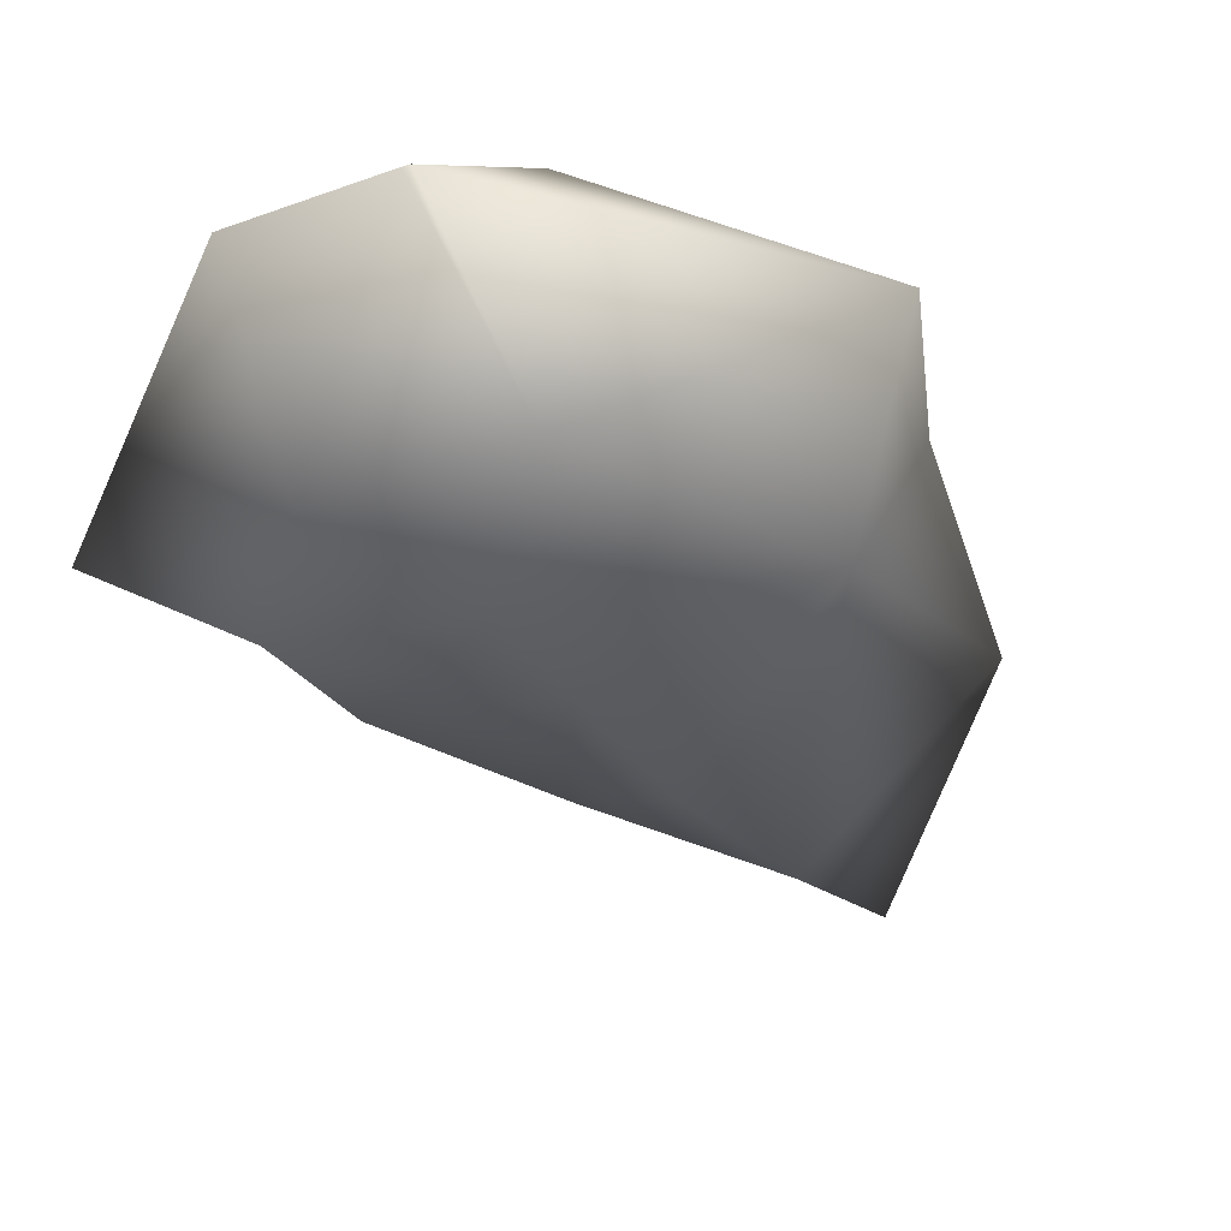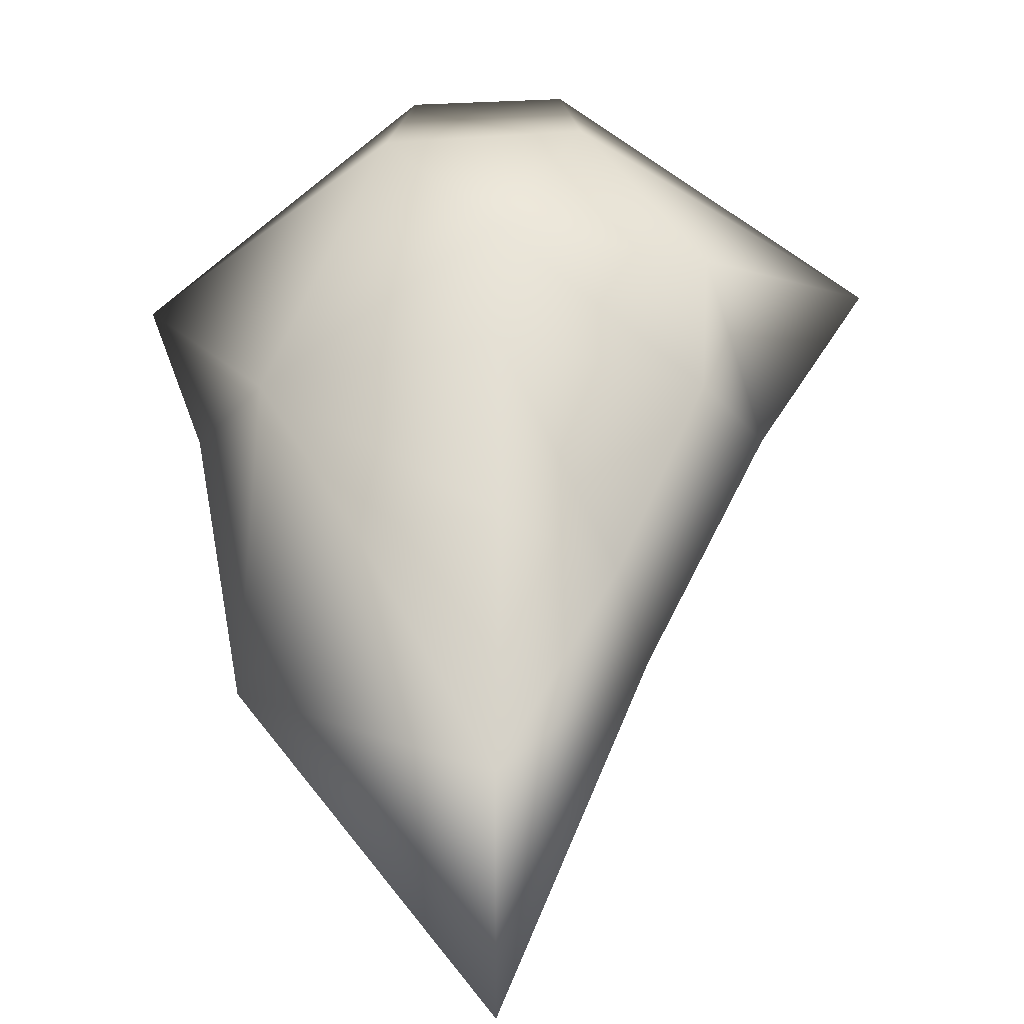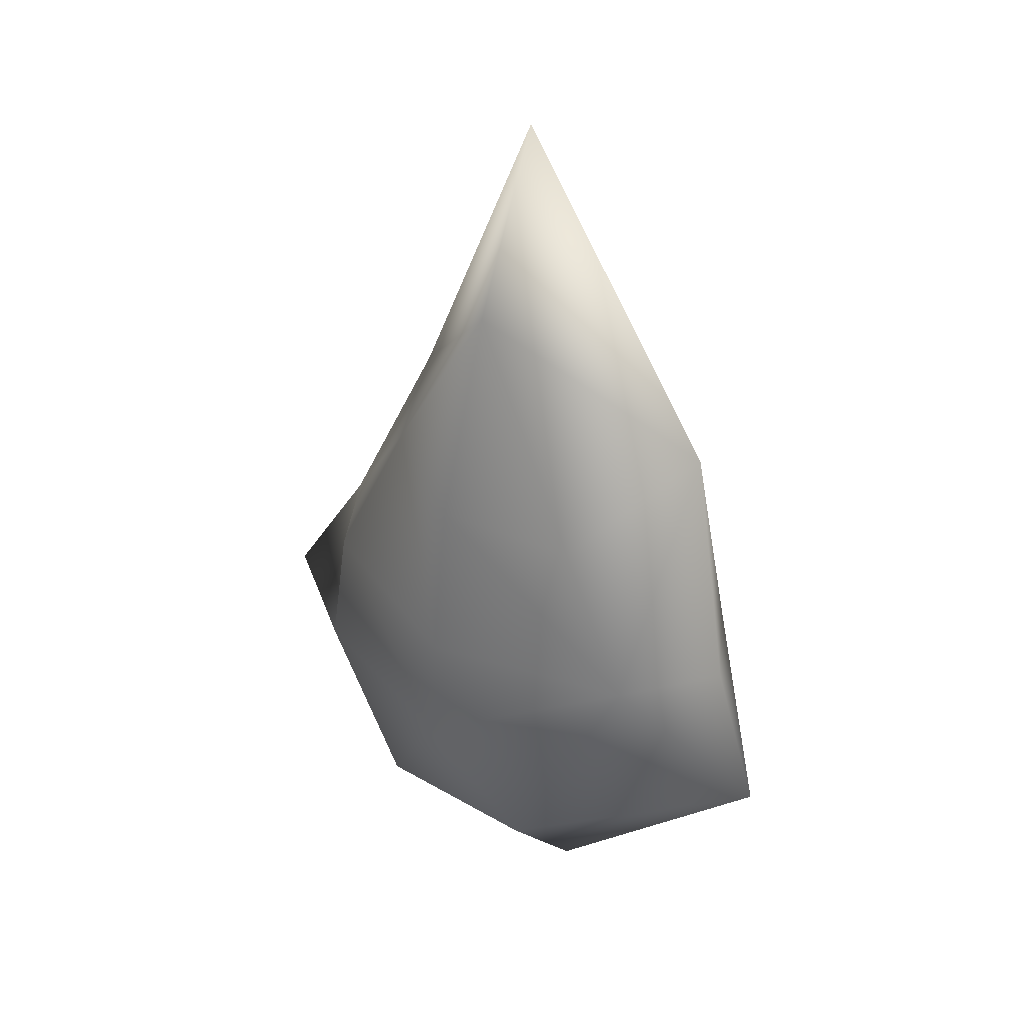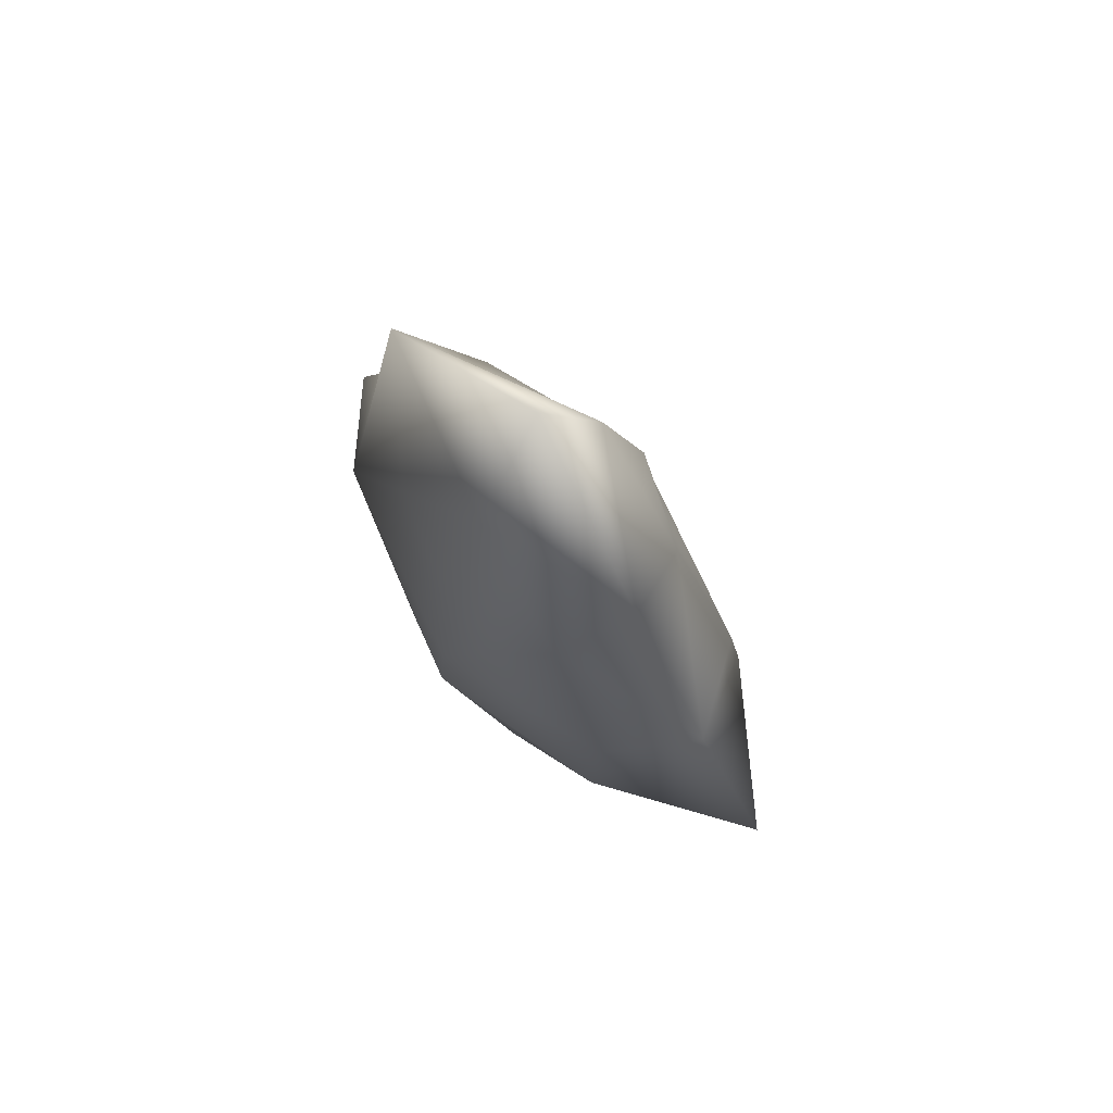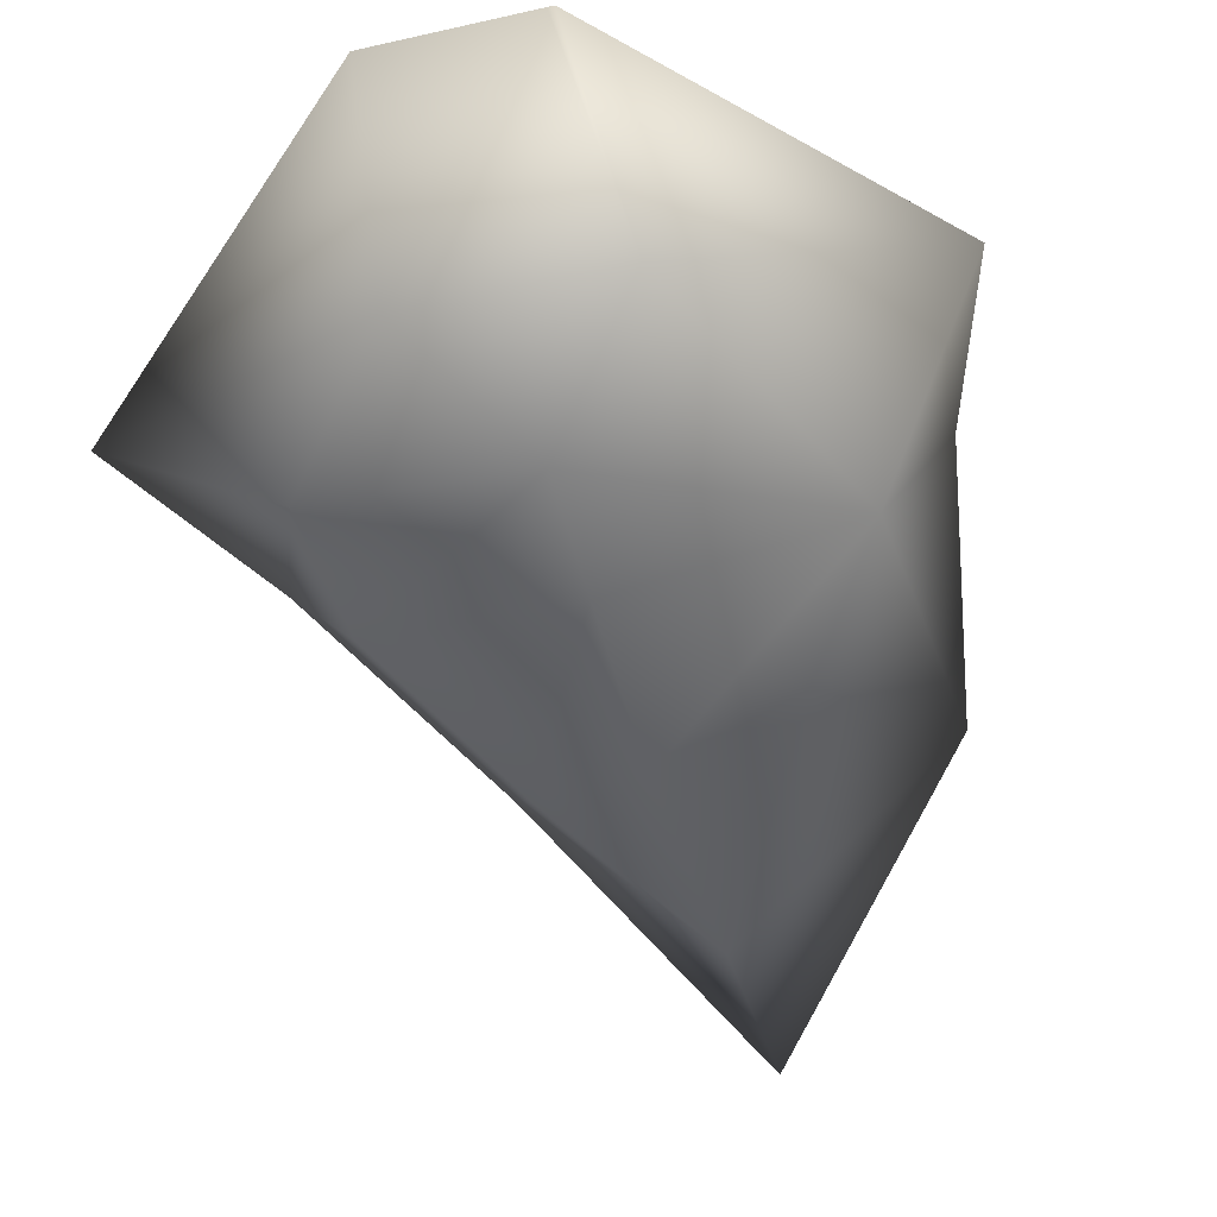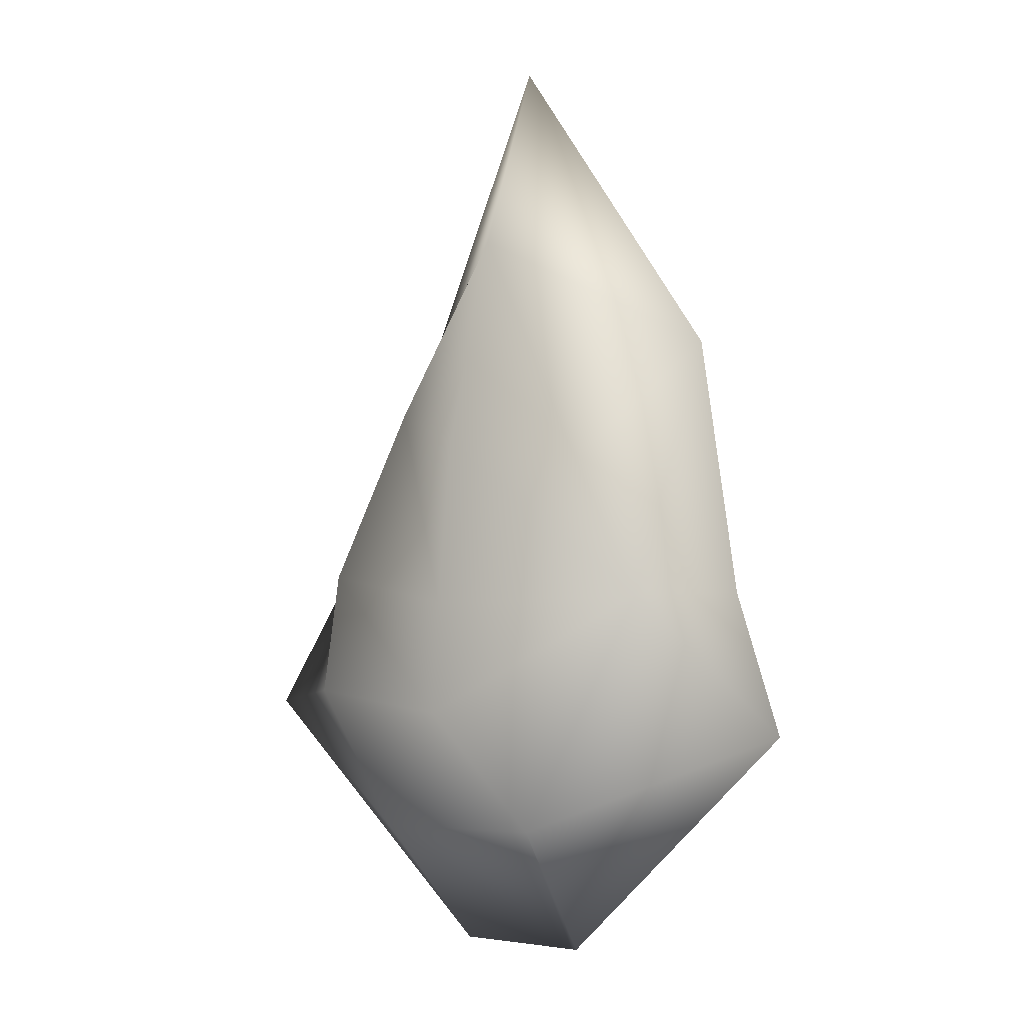
<metadata>
{"format":"obj","ext":"obj","renderer":"f3d","projection":"perspective","resolution":1024,"background":"white","views":[{"elev":-38.5,"azim":26.2,"up":"+Z"},{"elev":59.8,"azim":178.7,"up":"+Z"},{"elev":36.7,"azim":39.7,"up":"+Y"},{"elev":78.0,"azim":-130.5,"up":"+Y"},{"elev":-59.3,"azim":14.7,"up":"+Z"},{"elev":0.8,"azim":36.4,"up":"+Y"}]}
</metadata>
<code>
v  -1.845 -1.499 1.019
v  -0.7871 -2.812 1.204
v  0.0125 -1.583 1.488
v  0.953 -2.729 1.192
v  -1.756 -0.2897 0.8837
v  0.0125 -0.4835 1.399
v  2.04 -0.3558 0.8902
v  0.0125 1.131 1.192
v  0.0986 3.192 0.6868
v  -0.9521 1.425 0.751
v  1.249 0.9745 0.7792
v  -3.329 -1.78 -0
v  -0.6634 -4.168 -0
v  0.7334 -4.13 -0
v  3.135 -1.748 -0
v  -2.33 -0.2665 0
v  2.651 -0.3536 -0
v  0.1313 4.998 0
v  -1.214 1.903 0
v  2.24 2.128 0
v  0.6746 -4.132 -0
v  -1.845 -1.499 -1.019
v  0.0125 -1.583 -1.488
v  -0.7871 -2.812 -1.204
v  0.953 -2.729 -1.192
v  -1.756 -0.2897 -0.8837
v  0.0125 -0.4835 -1.399
v  2.04 -0.3557 -0.8902
v  0.0125 1.131 -1.192
v  -0.9521 1.425 -0.751
v  0.0986 3.192 -0.6868
v  1.249 0.9745 -0.7792
o Artifact_tier6_legendary_offensive
g Artifact_tier6_legendary_offensive
f 1 2 3
f 3 2 4
f 5 1 3 6
f 3 7 6
f 8 9 10
f 11 9 8
f 10 5 6 8
f 8 6 7 11
f 2 1 12 13
f 4 14 15
f 1 5 16 12
f 7 4 15 17
f 9 18 19 10
f 9 11 20 18
f 10 19 16 5
f 7 17 20 11
f 2 13 21
f 4 2 21 14
f 3 4 7
f 22 23 24
f 23 25 24
f 26 27 23 22
f 23 27 28
f 29 30 31
f 32 29 31
f 30 29 27 26
f 29 32 28 27
f 24 13 12 22
f 25 15 14
f 22 12 16 26
f 28 17 15 25
f 31 30 19 18
f 31 18 20 32
f 30 26 16 19
f 28 32 20 17
f 24 21 13
f 25 14 21 24
f 23 28 25

</code>
